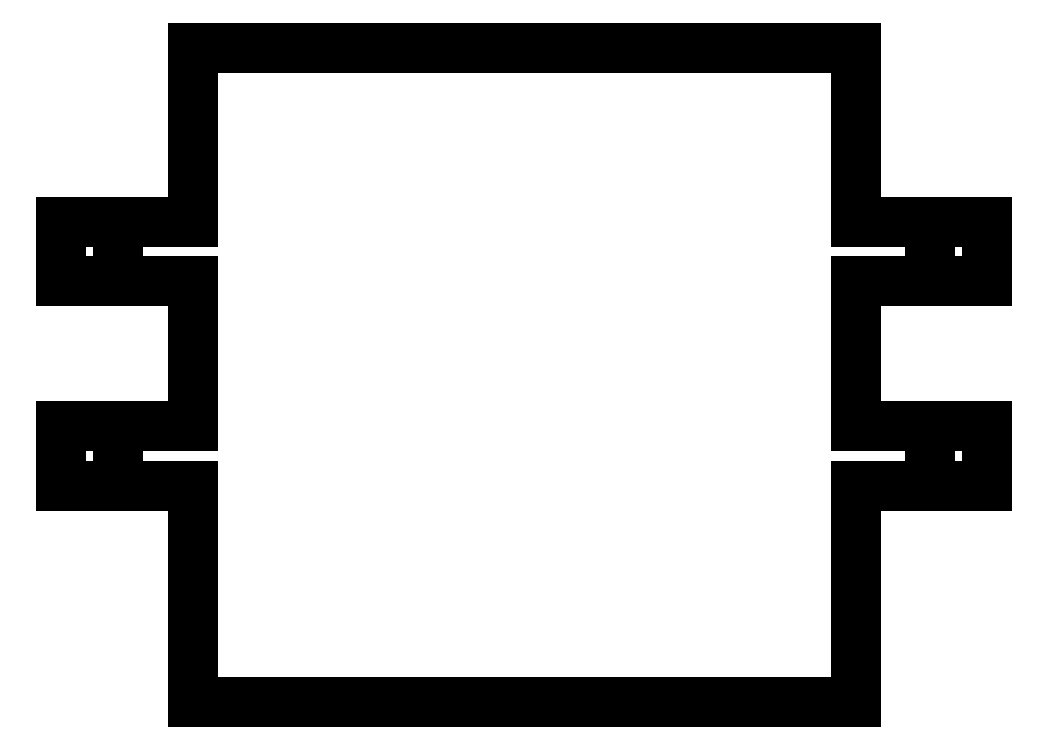
<metadata>
{"format":"dxf","ext":"dxf","renderer":"ezdxf+matplotlib","layout":"modelspace","background":"white","min_lineweight":24,"dpi":150}
</metadata>
<code>
0
SECTION
2
ENTITIES
0
LINE
8
Unfold_Sketch001
10
-39
20
33.5
30
0
11
-39
21
50.5
31
0
0
LINE
8
Unfold_Sketch001
10
-39
20
50.5
30
0
11
-54.46
21
50.5
31
0
0
LINE
8
Unfold_Sketch001
10
-54.46
20
50.5
30
0
11
-54.46
21
57.5
31
0
0
LINE
8
Unfold_Sketch001
10
-54.46
20
57.5
30
0
11
-39
21
57.5
31
0
0
LINE
8
Unfold_Sketch001
10
-39
20
57.5
30
0
11
-39
21
78
31
0
0
LINE
8
Unfold_Sketch001
10
-39
20
78
30
0
11
39
21
78
31
0
0
LINE
8
Unfold_Sketch001
10
39
20
78
30
0
11
39
21
57.5
31
0
0
LINE
8
Unfold_Sketch001
10
54.46
20
57.5
30
0
11
39
21
57.5
31
0
0
LINE
8
Unfold_Sketch001
10
54.46
20
50.5
30
0
11
54.46
21
57.5
31
0
0
LINE
8
Unfold_Sketch001
10
39
20
50.5
30
0
11
54.46
21
50.5
31
0
0
LINE
8
Unfold_Sketch001
10
39
20
50.5
30
0
11
39
21
33.5
31
0
0
LINE
8
Unfold_Sketch001
10
54.46
20
33.5
30
0
11
39
21
33.5
31
0
0
LINE
8
Unfold_Sketch001
10
54.46
20
26.5
30
0
11
54.46
21
33.5
31
0
0
LINE
8
Unfold_Sketch001
10
39
20
26.5
30
0
11
54.46
21
26.5
31
0
0
LINE
8
Unfold_Sketch001
10
39
20
26.5
30
0
11
39
21
1
31
0
0
LINE
8
Unfold_Sketch001
10
39
20
1
30
0
11
-39
21
1
31
0
0
LINE
8
Unfold_Sketch001
10
-39
20
1
30
0
11
-39
21
26.5
31
0
0
LINE
8
Unfold_Sketch001
10
-39
20
26.5
30
0
11
-54.46
21
26.5
31
0
0
LINE
8
Unfold_Sketch001
10
-54.46
20
26.5
30
0
11
-54.46
21
33.5
31
0
0
LINE
8
Unfold_Sketch001
10
-54.46
20
33.5
30
0
11
-39
21
33.5
31
0
0
LINE
8
Unfold_Sketch001
10
-47.73
20
57.5
30
0
11
-47.73
21
50.5
31
0
0
LINE
8
Unfold_Sketch001
10
-47.73
20
33.5
30
0
11
-47.73
21
26.5
31
0
0
LINE
8
Unfold_Sketch001
10
47.73
20
33.5
30
0
11
47.73
21
26.5
31
0
0
LINE
8
Unfold_Sketch001
10
47.73
20
57.5
30
0
11
47.73
21
50.5
31
0
0
ENDSEC
0
EOF

</code>
